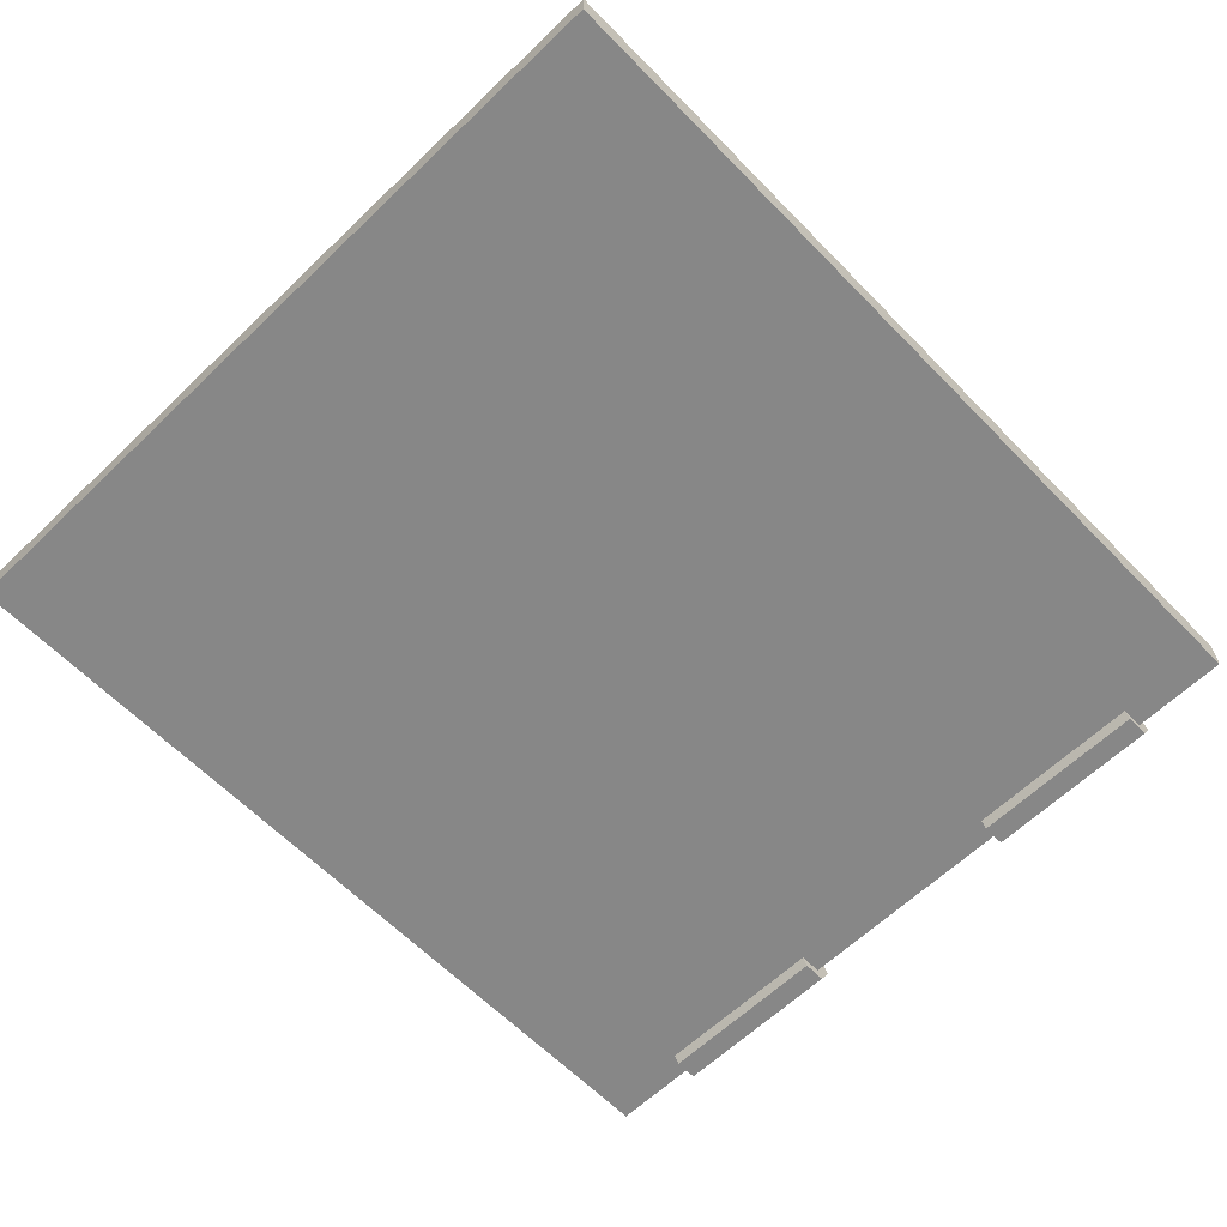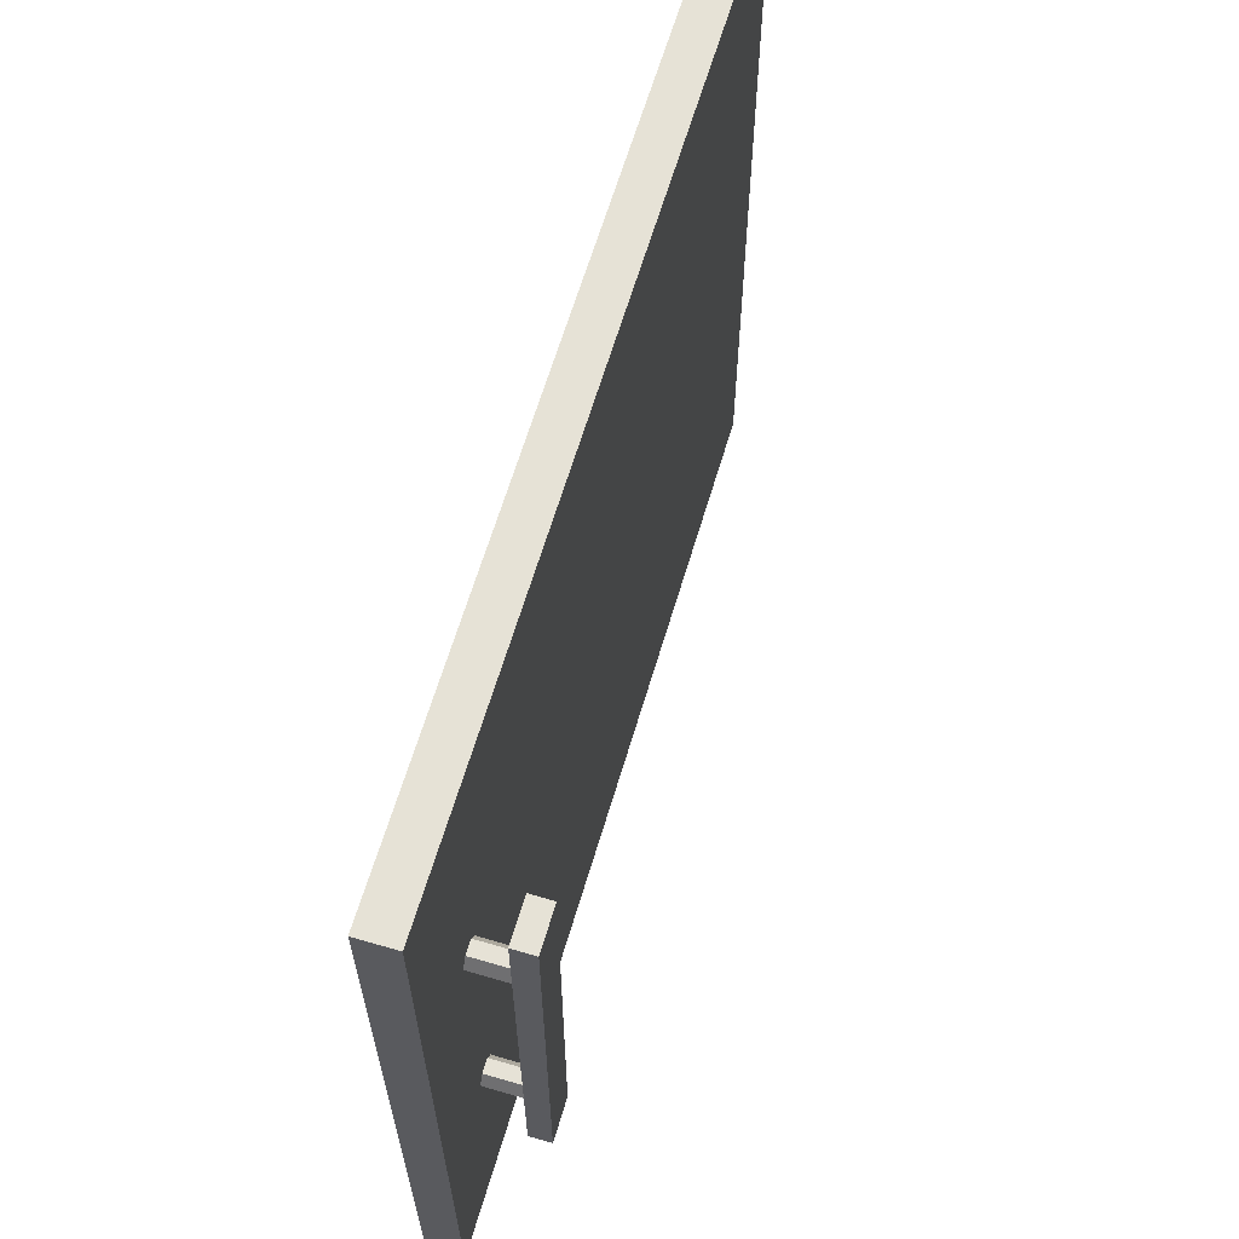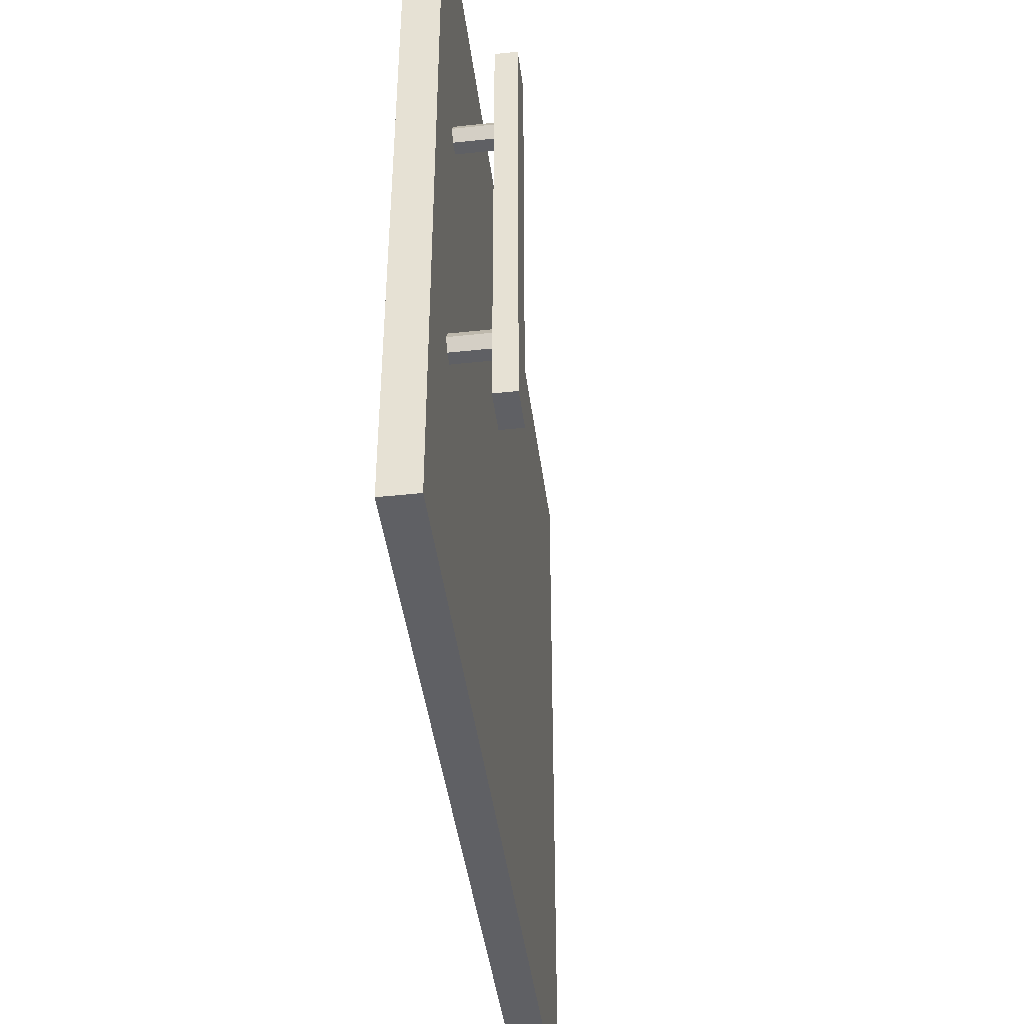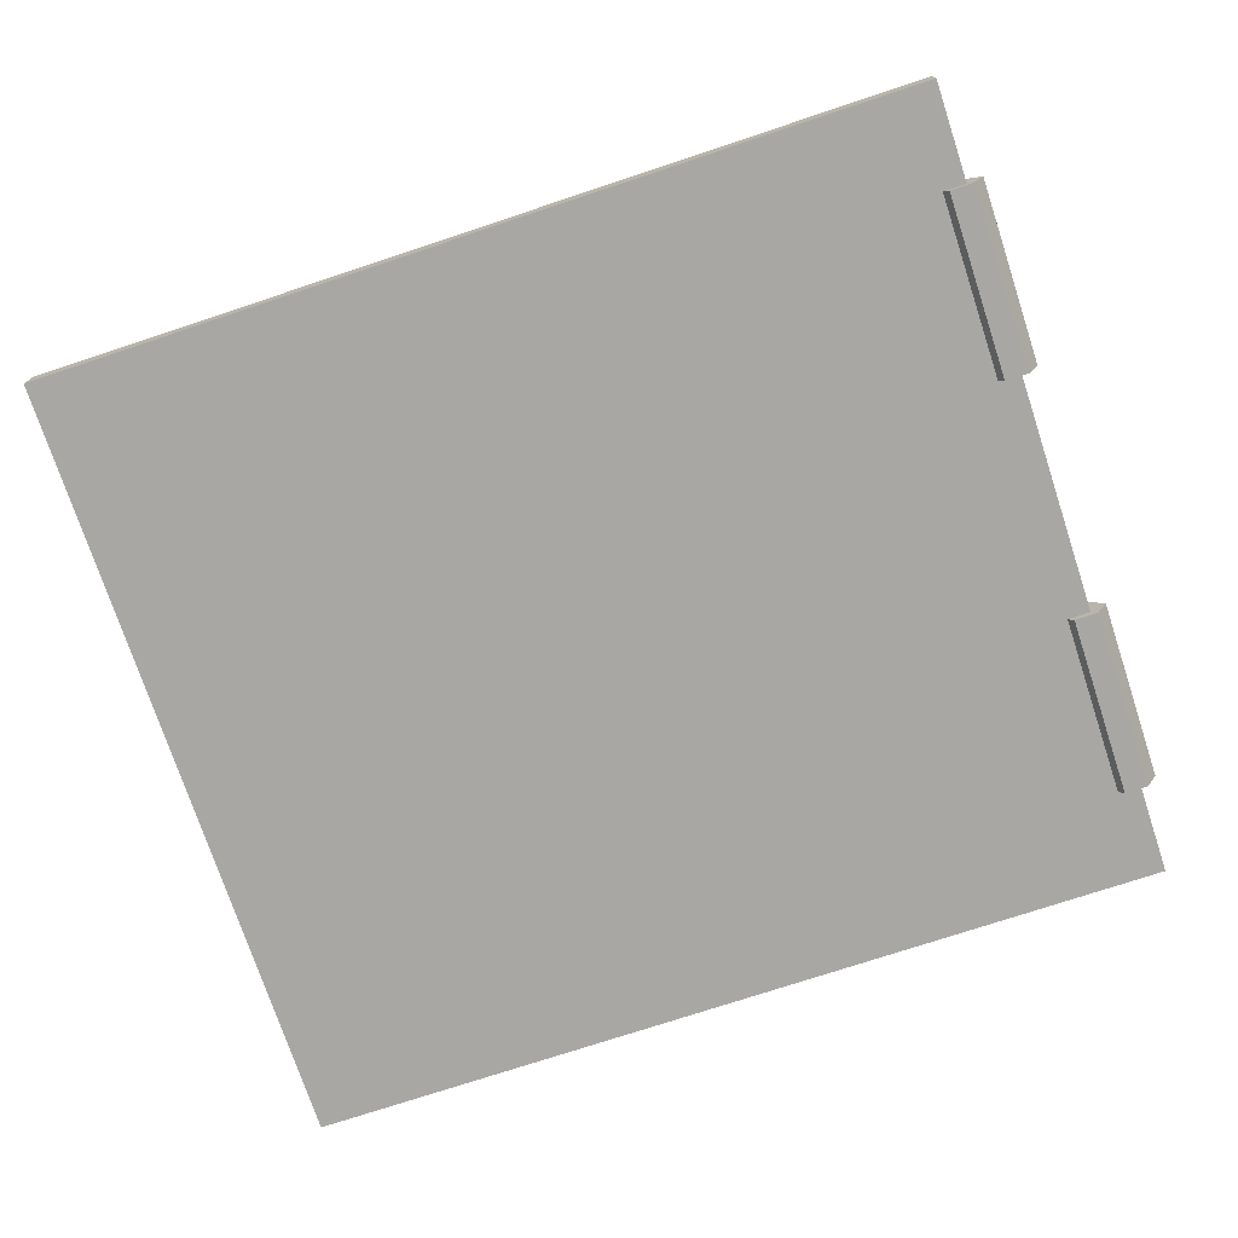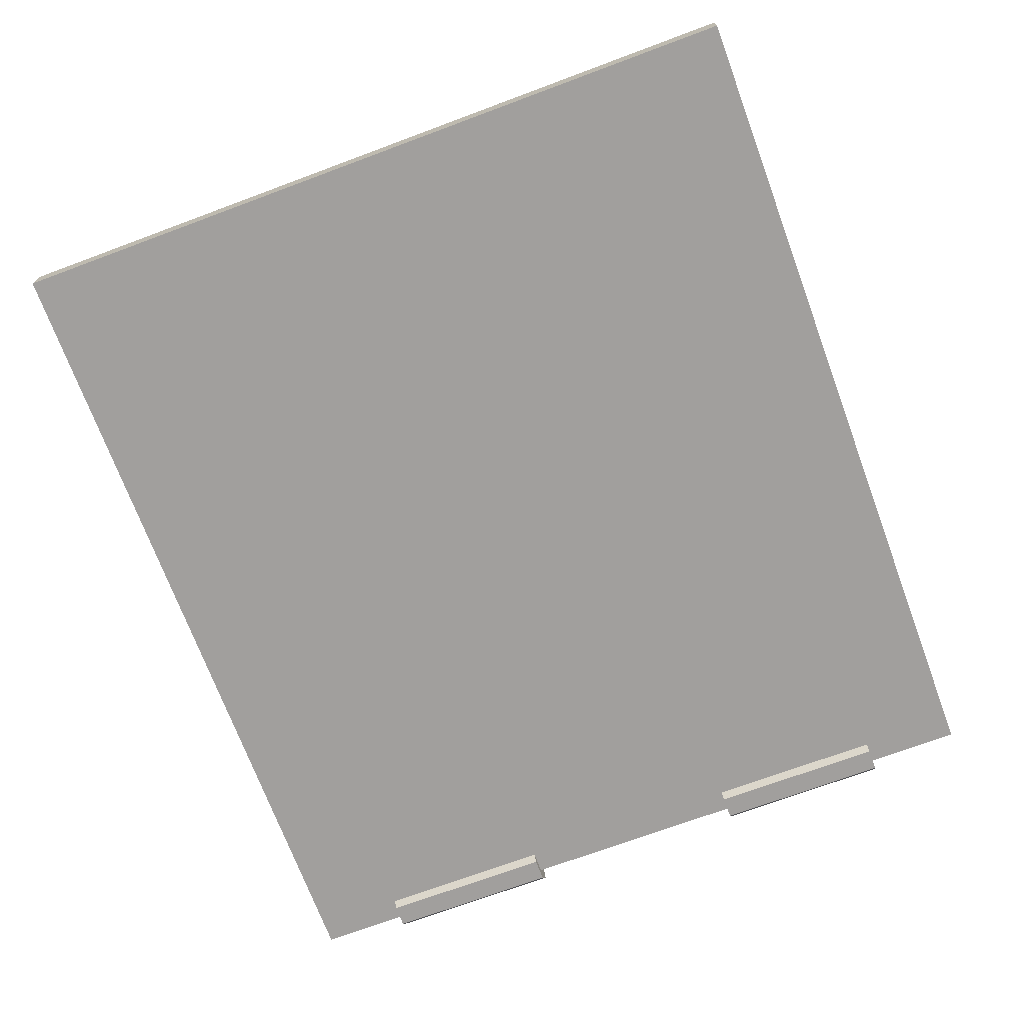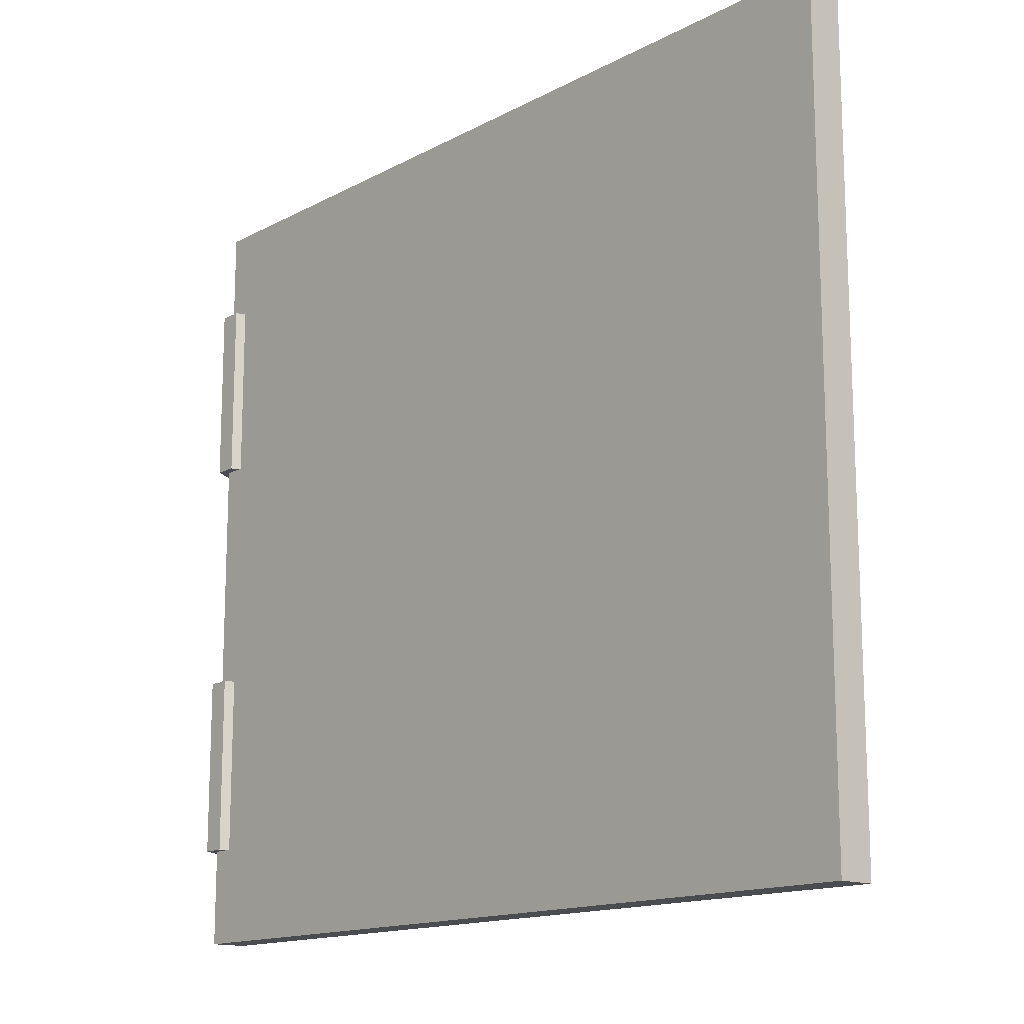
<metadata>
{"format":"obj","ext":"obj","renderer":"f3d","projection":"perspective","resolution":1024,"background":"white","views":[{"elev":-62.4,"azim":-45.9,"up":"+Z"},{"elev":63.8,"azim":-73.5,"up":"+Y"},{"elev":-43.3,"azim":-82.7,"up":"+Y"},{"elev":-74.7,"azim":18.3,"up":"+Z"},{"elev":-71.5,"azim":-69.6,"up":"+Z"},{"elev":-14.7,"azim":-131.2,"up":"+Y"}]}
</metadata>
<code>
g SM_Prop_Kitchen_Grill_01_Door_01
v 0.003608 -0.2512 0.01568
v 0.003608 0.2512 0.01568
v -0.5503 0.2512 0.01568
v -0.5503 -0.2512 0.01568
v -0.5503 0.2512 -0.007078
v -0.5503 -0.2512 -0.007078
v 0.003608 -0.2512 -0.007078
v 0.003608 0.2512 -0.007078
v 0.007192 0.0772 -0.01269
v -0.00743 0.0772 -0.01269
v -0.01474 0.0772 -2.57e-05
v -0.00743 0.0772 0.01264
v 0.007192 0.0772 0.01264
v 0.0145 0.0772 -2.57e-05
v 0.007192 0.1923 -0.01269
v -0.00743 0.1923 -0.01269
v -0.01474 0.1923 -2.57e-05
v -0.00743 0.1923 0.01264
v 0.007192 0.1923 0.01264
v 0.0145 0.1923 -2.57e-05
v 0.007192 -0.1894 -0.01269
v -0.00743 -0.1894 -0.01269
v -0.01474 -0.1894 -2.57e-05
v -0.00743 -0.1894 0.01264
v 0.007192 -0.1894 0.01264
v 0.0145 -0.1894 -2.57e-05
v 0.007192 -0.07432 -0.01269
v -0.00743 -0.07432 -0.01269
v -0.01474 -0.07432 -2.57e-05
v -0.00743 -0.07432 0.01264
v 0.007192 -0.07432 0.01264
v 0.0145 -0.07432 -2.57e-05
v -0.4862 0.09588 0.006739
v -0.4948 0.09588 0.006739
v -0.4991 0.08843 0.006739
v -0.4948 0.08099 0.006739
v -0.4862 0.08099 0.006739
v -0.4819 0.08843 0.006739
v -0.4862 0.09588 0.04317
v -0.4948 0.09588 0.04317
v -0.4991 0.08843 0.04317
v -0.4948 0.08099 0.04317
v -0.4862 0.08099 0.04317
v -0.4819 0.08843 0.04317
v -0.4862 -0.08171 0.006739
v -0.4948 -0.08171 0.006739
v -0.4991 -0.08916 0.006739
v -0.4948 -0.0966 0.006739
v -0.4862 -0.0966 0.006739
v -0.4819 -0.08916 0.006739
v -0.4862 -0.08171 0.04317
v -0.4948 -0.08171 0.04317
v -0.4991 -0.08916 0.04317
v -0.4948 -0.0966 0.04317
v -0.4862 -0.0966 0.04317
v -0.4819 -0.08916 0.04317
v -0.5037 -0.14 0.05458
v -0.4774 -0.14 0.05458
v -0.5037 0.1501 0.05458
v -0.4774 0.1501 0.05458
v -0.5037 0.1501 0.04078
v -0.4774 0.1501 0.04078
v -0.5037 -0.14 0.04078
v -0.4774 -0.14 0.04078
v -0.5503 0.2512 0.01568
v -0.5503 -0.2512 0.01568
v -0.5503 -0.2512 -0.007078
v -0.5503 0.2512 -0.007078
v -0.5503 -0.2512 0.01568
v 0.003608 -0.2512 0.01568
v 0.003608 -0.2512 -0.007078
v -0.5503 -0.2512 -0.007078
v 0.003608 -0.2512 0.01568
v 0.003608 0.2512 0.01568
v 0.003608 0.2512 -0.007078
v 0.003608 -0.2512 -0.007078
v 0.003608 0.2512 0.01568
v -0.5503 0.2512 0.01568
v -0.5503 0.2512 -0.007078
v 0.003608 0.2512 -0.007078
v -0.00743 0.0772 -0.01269
v -0.00743 0.1923 -0.01269
v -0.01474 0.0772 -2.57e-05
v -0.01474 0.1923 -2.57e-05
v -0.00743 0.0772 0.01264
v -0.00743 0.1923 0.01264
v 0.007192 0.0772 0.01264
v 0.007192 0.1923 0.01264
v 0.0145 0.0772 -2.57e-05
v 0.0145 0.1923 -2.57e-05
v 0.007192 0.1923 -0.01269
v 0.007192 0.0772 -0.01269
v 0.007192 0.0772 0.01264
v 0.0145 0.0772 -2.57e-05
v -0.01474 0.0772 -2.57e-05
v -0.00743 0.0772 0.01264
v -0.00743 0.0772 -0.01269
v 0.007192 0.0772 -0.01269
v -0.01474 0.1923 -2.57e-05
v 0.0145 0.1923 -2.57e-05
v 0.007192 0.1923 0.01264
v -0.00743 0.1923 0.01264
v -0.00743 0.1923 -0.01269
v 0.007192 0.1923 -0.01269
v -0.00743 -0.1894 -0.01269
v -0.00743 -0.07432 -0.01269
v -0.01474 -0.1894 -2.57e-05
v -0.01474 -0.07432 -2.57e-05
v -0.00743 -0.1894 0.01264
v -0.00743 -0.07432 0.01264
v 0.007192 -0.1894 0.01264
v 0.007192 -0.07432 0.01264
v 0.0145 -0.1894 -2.57e-05
v 0.0145 -0.07432 -2.57e-05
v 0.007192 -0.07432 -0.01269
v 0.007192 -0.1894 -0.01269
v 0.007192 -0.1894 0.01264
v 0.0145 -0.1894 -2.57e-05
v -0.01474 -0.1894 -2.57e-05
v -0.00743 -0.1894 0.01264
v -0.00743 -0.1894 -0.01269
v 0.007192 -0.1894 -0.01269
v -0.01474 -0.07432 -2.57e-05
v 0.0145 -0.07432 -2.57e-05
v 0.007192 -0.07432 0.01264
v -0.00743 -0.07432 0.01264
v -0.00743 -0.07432 -0.01269
v 0.007192 -0.07432 -0.01269
v -0.4948 0.09588 0.006739
v -0.4948 0.09588 0.04317
v -0.4991 0.08843 0.006739
v -0.4991 0.08843 0.04317
v -0.4948 0.08099 0.006739
v -0.4948 0.08099 0.04317
v -0.4862 0.08099 0.006739
v -0.4862 0.08099 0.04317
v -0.4819 0.08843 0.006739
v -0.4819 0.08843 0.04317
v -0.4862 0.09588 0.04317
v -0.4862 0.09588 0.006739
v -0.4948 -0.08171 0.006739
v -0.4948 -0.08171 0.04317
v -0.4991 -0.08916 0.006739
v -0.4991 -0.08916 0.04317
v -0.4948 -0.0966 0.006739
v -0.4948 -0.0966 0.04317
v -0.4862 -0.0966 0.006739
v -0.4862 -0.0966 0.04317
v -0.4819 -0.08916 0.006739
v -0.4819 -0.08916 0.04317
v -0.4862 -0.08171 0.04317
v -0.4862 -0.08171 0.006739
v -0.5037 0.1501 0.05458
v -0.4774 0.1501 0.05458
v -0.5037 0.1501 0.04078
v -0.4774 0.1501 0.04078
v -0.5037 -0.14 0.04078
v -0.5037 -0.14 0.05458
v -0.4774 -0.14 0.05458
v -0.4774 -0.14 0.04078
v -0.4774 -0.14 0.05458
v -0.4774 0.1501 0.05458
v -0.4774 0.1501 0.04078
v -0.4774 -0.14 0.04078
v -0.5037 -0.14 0.04078
v -0.5037 0.1501 0.04078
v -0.5037 0.1501 0.05458
v -0.5037 -0.14 0.05458
g SM_Prop_Kitchen_Grill_01_Door_01_0
f 7 6 5
f 8 7 5
f 1 2 3
f 4 1 3
f 67 66 65
f 68 67 65
f 71 70 69
f 72 71 69
f 75 74 73
f 76 75 73
f 79 78 77
f 80 79 77
f 16 15 9
f 10 16 9
f 17 82 81
f 11 17 81
f 18 84 83
f 12 18 83
f 19 86 85
f 13 19 85
f 20 88 87
f 14 20 87
f 91 90 89
f 92 91 89
f 96 95 93
f 95 94 93
f 94 95 97
f 98 94 97
f 102 101 99
f 101 100 99
f 100 104 99
f 104 103 99
f 28 27 21
f 22 28 21
f 29 106 105
f 23 29 105
f 30 108 107
f 24 30 107
f 31 110 109
f 25 31 109
f 32 112 111
f 26 32 111
f 115 114 113
f 116 115 113
f 120 119 117
f 119 118 117
f 118 119 121
f 122 118 121
f 126 125 123
f 125 124 123
f 124 128 123
f 128 127 123
f 40 39 33
f 34 40 33
f 41 130 129
f 35 41 129
f 42 132 131
f 36 42 131
f 43 134 133
f 37 43 133
f 44 136 135
f 38 44 135
f 139 138 137
f 140 139 137
f 52 51 45
f 46 52 45
f 53 142 141
f 47 53 141
f 54 144 143
f 48 54 143
f 55 146 145
f 49 55 145
f 56 148 147
f 50 56 147
f 151 150 149
f 152 151 149
f 60 59 57
f 58 60 57
f 62 61 153
f 154 62 153
f 64 63 155
f 156 64 155
f 159 158 157
f 160 159 157
f 163 162 161
f 164 163 161
f 167 166 165
f 168 167 165

</code>
